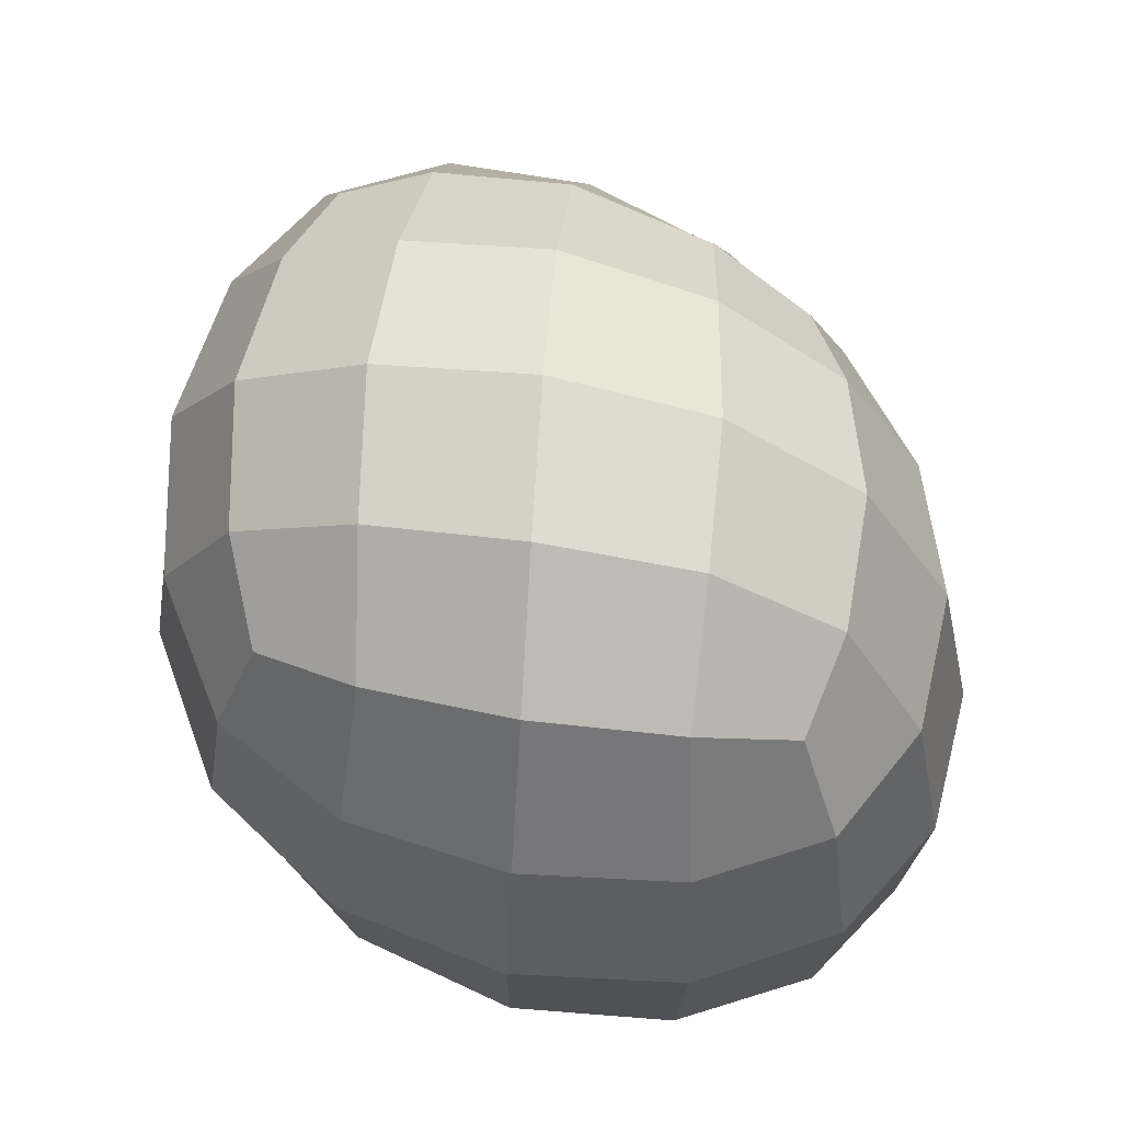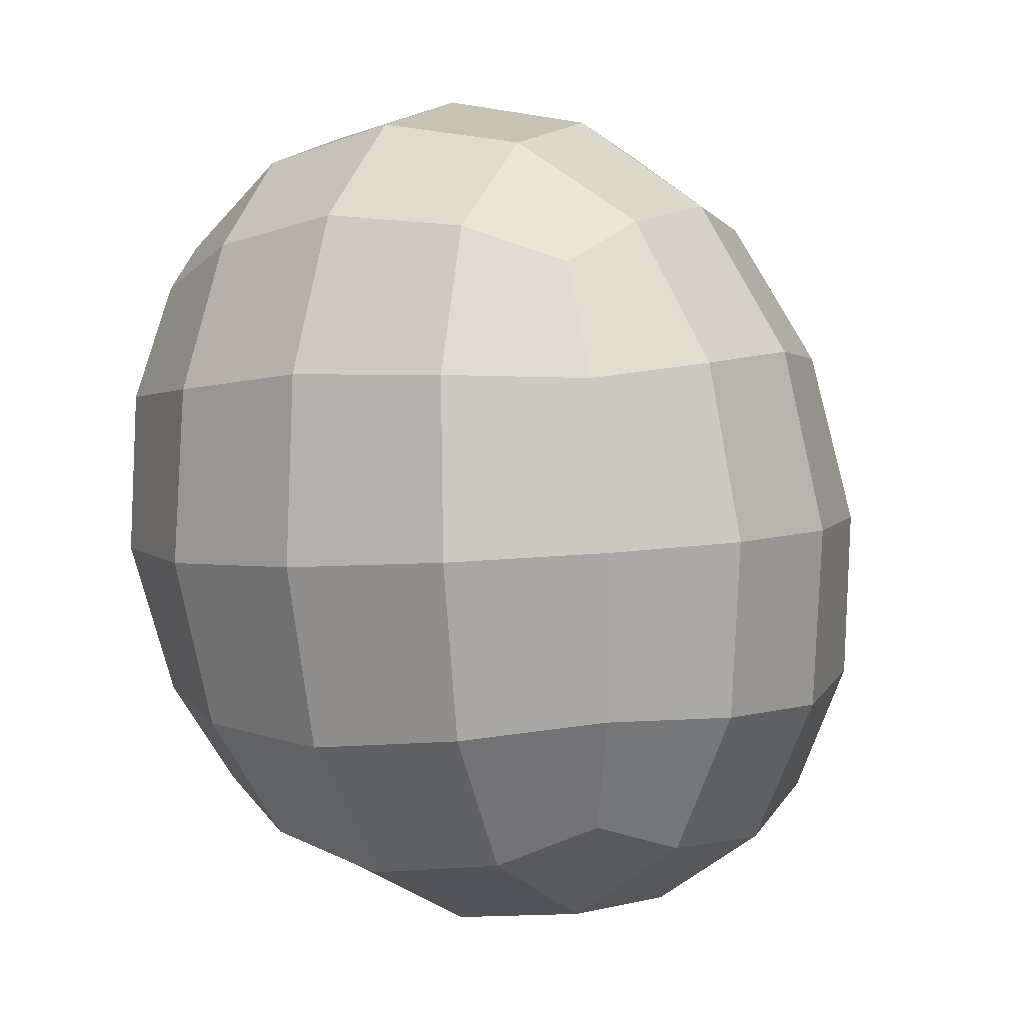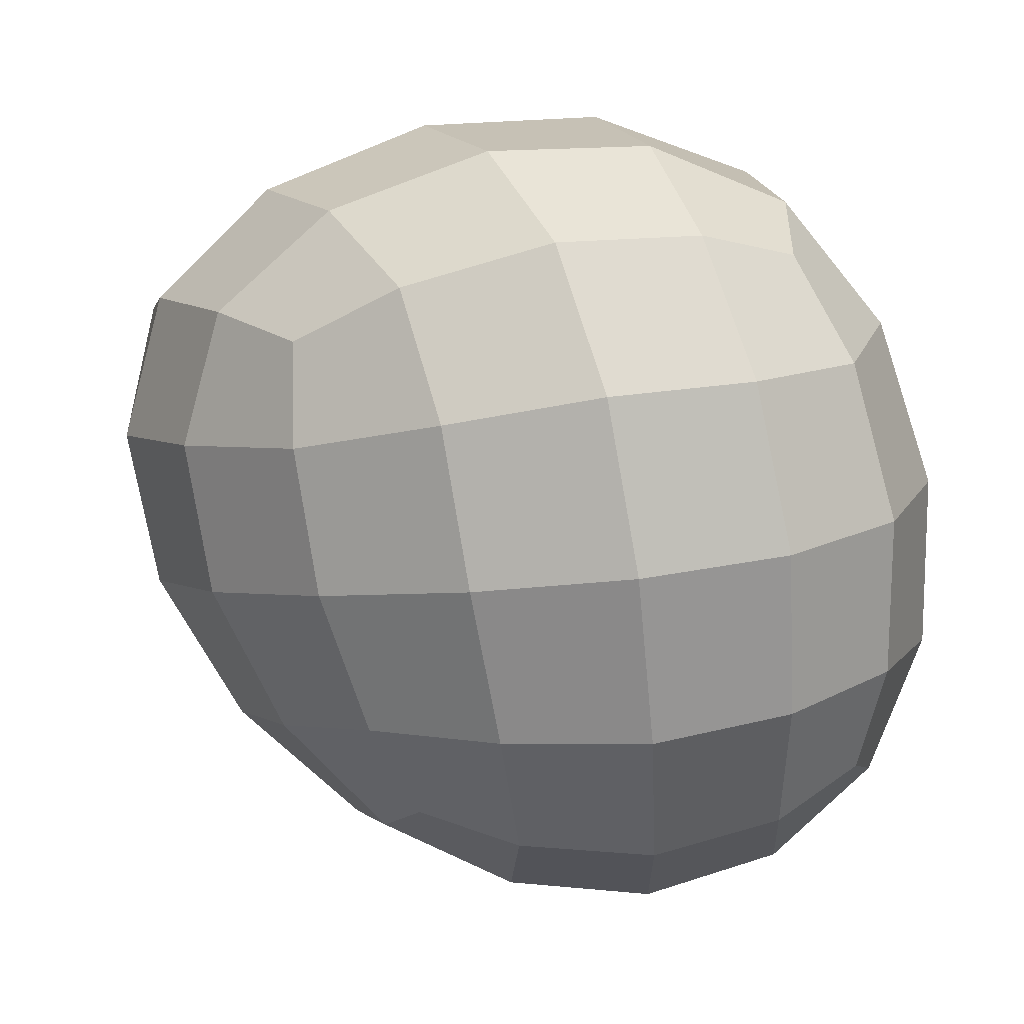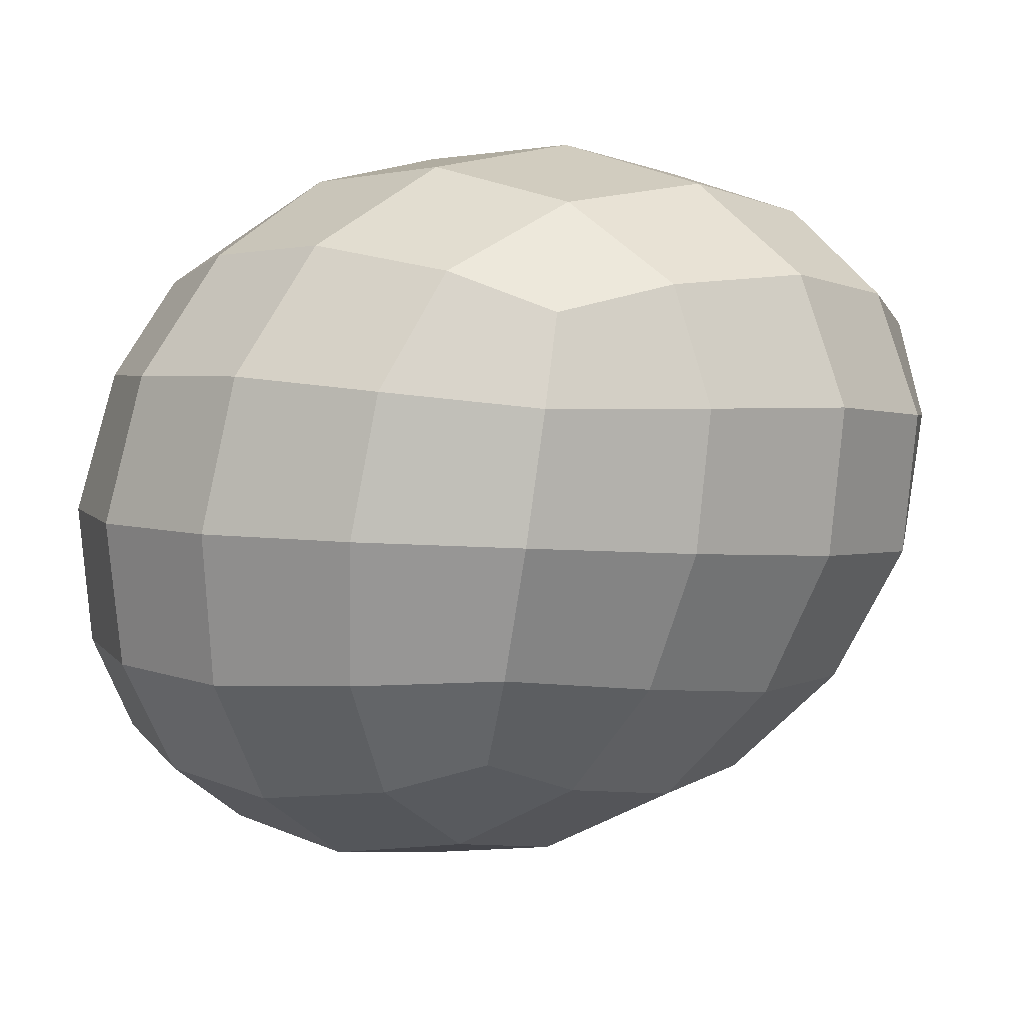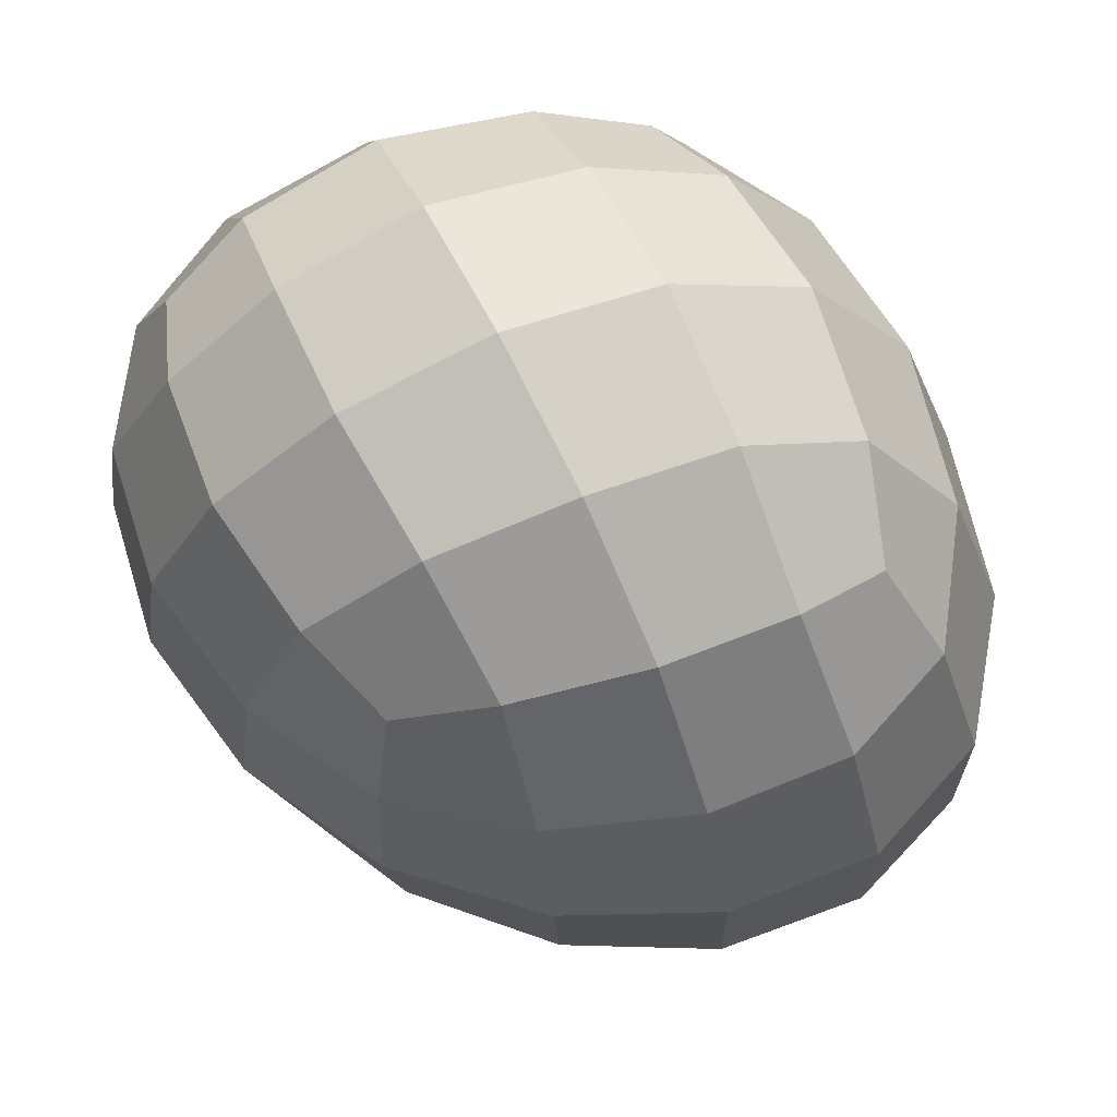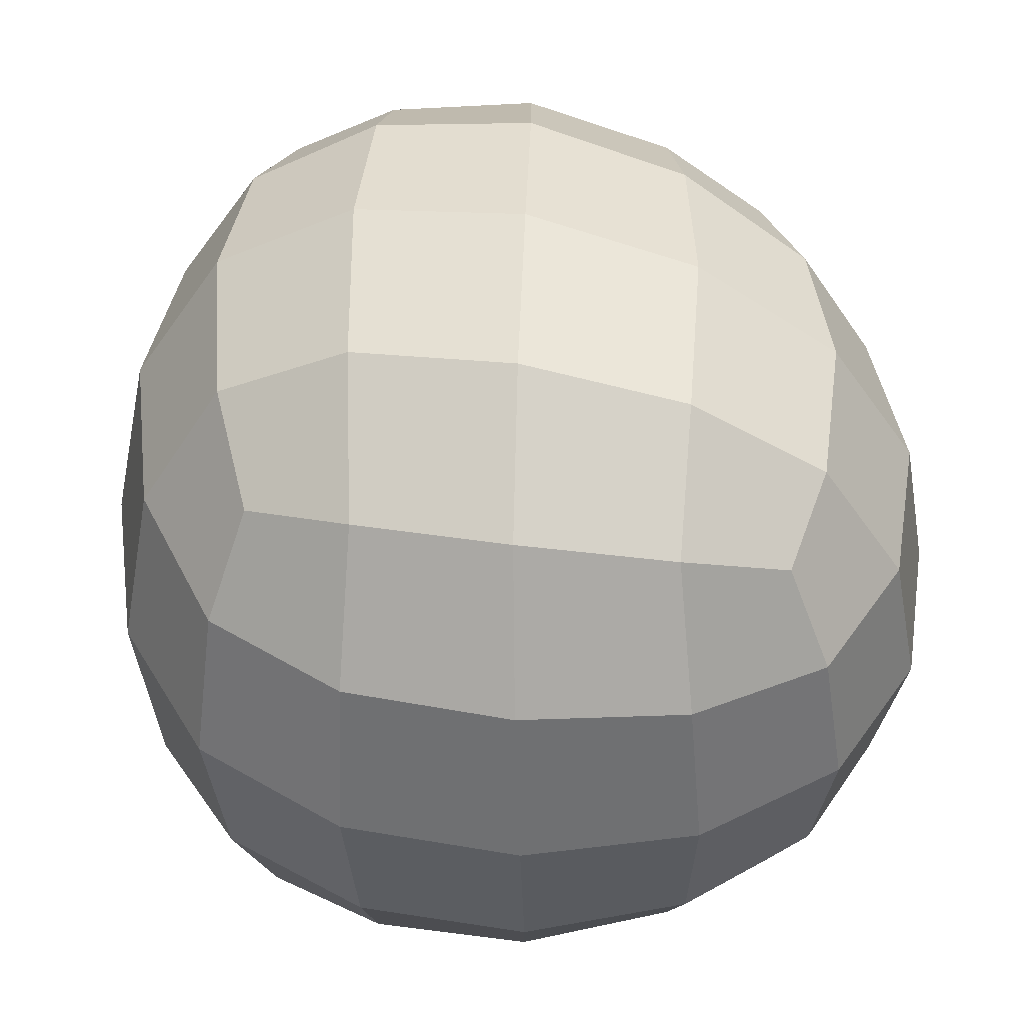
<metadata>
{"format":"obj","ext":"obj","renderer":"f3d","projection":"perspective","resolution":1024,"background":"white","views":[{"elev":53.0,"azim":-86.6,"up":"+Z"},{"elev":-0.9,"azim":-63.9,"up":"+Z"},{"elev":-77.1,"azim":-178.4,"up":"+Y"},{"elev":5.2,"azim":26.3,"up":"+Y"},{"elev":79.1,"azim":62.0,"up":"+Z"},{"elev":54.5,"azim":-98.7,"up":"+Y"}]}
</metadata>
<code>
o Cube
v 1.107 0.493 -0.2996
v 0.7358 -0.5114 -0.4166
v 0.712 0.5292 0.742
v 0.5096 -0.443 0.6604
v -0.02472 0.6167 -0.5219
v -0.3275 -0.4477 -0.5624
v -0.3284 0.589 0.5838
v -0.4626 -0.4432 0.5788
v -0.4465 -0.5222 -0.3394
v -0.5272 -0.5597 -0.003097
v -0.52 -0.5203 0.3402
v 0.5037 -0.5775 -0.534
v 0.179 -0.5984 -0.6213
v -0.1277 -0.5396 -0.6202
v 1.14 0.276 -0.3839
v 1.08 -0.0282 -0.4509
v 0.9135 -0.3192 -0.4562
v -0.5191 -0.2341 0.6563
v -0.5254 0.07186 0.6944
v -0.4455 0.379 0.6564
v 0.7177 0.3338 0.8101
v 0.6827 0.04863 0.8273
v 0.6002 -0.2406 0.7606
v -0.1516 0.4109 -0.6279
v -0.2767 0.09904 -0.6885
v -0.3338 -0.223 -0.6508
v 0.4822 0.6139 0.7904
v 0.1639 0.6678 0.7836
v -0.1345 0.6492 0.6963
v 1.132 0.5637 -0.0632
v 1.063 0.6065 0.2566
v 0.891 0.5859 0.5522
v -0.2835 -0.5142 0.6759
v -0.006658 -0.5473 0.7381
v 0.2892 -0.5109 0.7207
v -0.3328 0.6782 0.345
v -0.2748 0.7306 0.008935
v -0.1507 0.6971 -0.3118
v 0.2581 0.6692 -0.5501
v 0.6242 0.6693 -0.5181
v 0.9335 0.5927 -0.4145
v 0.608 -0.5283 0.4399
v 0.6996 -0.586 0.1198
v 0.7402 -0.5714 -0.1983
v 0.9052 0.7522 -0.1246
v 0.573 0.8462 -0.2104
v 0.1922 0.8307 -0.2683
v 0.8071 0.8066 0.2153
v 0.4522 0.9027 0.1468
v 0.0681 0.8813 0.0712
v 0.6413 0.7601 0.5378
v 0.3021 0.8417 0.4969
v -0.04164 0.8175 0.4153
v 0.3128 -0.2506 0.9066
v 0.3579 0.06107 0.9815
v 0.4024 0.3678 0.9408
v -0.003932 -0.2664 0.9384
v 0.01773 0.06492 1.012
v 0.06995 0.3939 0.9592
v -0.2971 -0.2523 0.8542
v -0.2919 0.06643 0.9162
v -0.23 0.3859 0.863
v -0.6379 -0.2499 0.3474
v -0.645 0.08499 0.3583
v -0.539 0.4176 0.3432
v -0.6473 -0.2599 -0.02215
v -0.6429 0.09964 -0.03203
v -0.5172 0.4521 -0.02437
v -0.5422 -0.2373 -0.3795
v -0.5195 0.1072 -0.4048
v -0.3875 0.4409 -0.372
v -0.2245 -0.6984 -0.3374
v 0.08371 -0.7641 -0.3256
v 0.4227 -0.719 -0.2676
v -0.2887 -0.7445 0.01866
v 0.02809 -0.807 0.04434
v 0.374 -0.752 0.07705
v -0.2957 -0.6805 0.3804
v 0.001609 -0.7325 0.4214
v 0.3215 -0.68 0.4289
v 1.002 -0.3291 -0.1639
v 1.176 -0.02508 -0.1312
v 1.223 0.2911 -0.0825
v 0.9593 -0.3228 0.1726
v 1.123 -0.003976 0.2232
v 1.166 0.322 0.2562
v 0.8188 -0.2801 0.5011
v 0.9487 0.02424 0.56
v 0.9836 0.3295 0.5707
v -0.03615 -0.2668 -0.7851
v 0.07133 0.07035 -0.8263
v 0.1936 0.4026 -0.7421
v 0.3159 -0.3163 -0.7879
v 0.4625 0.03074 -0.8206
v 0.5786 0.3802 -0.7274
v 0.6616 -0.3267 -0.6706
v 0.8232 -0.006518 -0.6891
v 0.9139 0.3229 -0.6023
f 45 46 49 48
f 46 47 50 49
f 48 49 52 51
f 49 50 53 52
f 1 41 45 30
f 41 40 46 45
f 40 39 47 46
f 39 5 38 47
f 47 38 37 50
f 50 37 36 53
f 53 36 7 29
f 52 53 29 28
f 51 52 28 27
f 32 51 27 3
f 31 48 51 32
f 30 45 48 31
f 54 55 58 57
f 55 56 59 58
f 57 58 61 60
f 58 59 62 61
f 4 23 54 35
f 23 22 55 54
f 22 21 56 55
f 21 3 27 56
f 56 27 28 59
f 59 28 29 62
f 62 29 7 20
f 61 62 20 19
f 60 61 19 18
f 33 60 18 8
f 34 57 60 33
f 35 54 57 34
f 63 64 67 66
f 64 65 68 67
f 66 67 70 69
f 67 68 71 70
f 8 18 63 11
f 18 19 64 63
f 19 20 65 64
f 20 7 36 65
f 65 36 37 68
f 68 37 38 71
f 71 38 5 24
f 70 71 24 25
f 69 70 25 26
f 9 69 26 6
f 10 66 69 9
f 11 63 66 10
f 72 73 76 75
f 73 74 77 76
f 75 76 79 78
f 76 77 80 79
f 6 14 72 9
f 14 13 73 72
f 13 12 74 73
f 12 2 44 74
f 74 44 43 77
f 77 43 42 80
f 80 42 4 35
f 79 80 35 34
f 78 79 34 33
f 11 78 33 8
f 10 75 78 11
f 9 72 75 10
f 81 82 85 84
f 82 83 86 85
f 84 85 88 87
f 85 86 89 88
f 2 17 81 44
f 17 16 82 81
f 16 15 83 82
f 15 1 30 83
f 83 30 31 86
f 86 31 32 89
f 89 32 3 21
f 88 89 21 22
f 87 88 22 23
f 42 87 23 4
f 43 84 87 42
f 44 81 84 43
f 90 91 94 93
f 91 92 95 94
f 93 94 97 96
f 94 95 98 97
f 6 26 90 14
f 26 25 91 90
f 25 24 92 91
f 24 5 39 92
f 92 39 40 95
f 95 40 41 98
f 98 41 1 15
f 97 98 15 16
f 96 97 16 17
f 12 96 17 2
f 13 93 96 12
f 14 90 93 13

</code>
